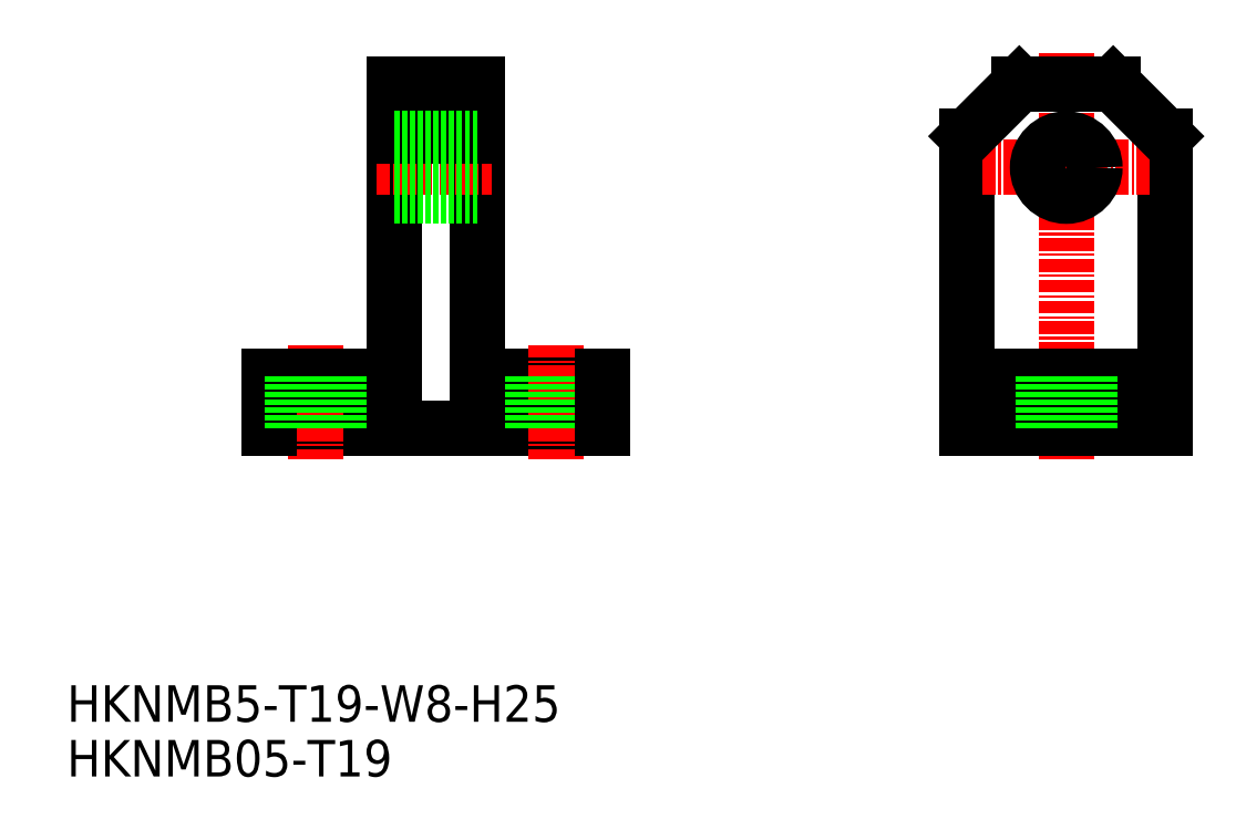
<metadata>
{"format":"dxf","ext":"dxf","renderer":"ezdxf+matplotlib","layout":"modelspace","background":"white","min_lineweight":24,"dpi":150}
</metadata>
<code>
0
SECTION
2
ENTITIES
0
TEXT
8
0
10
0.4548
20
0.9285
30
0
40
3.5
1
HKNMB05-T19
0
TEXT
8
0
10
0.4548
20
6.175
30
0
40
3.5
1
HKNMB5-T19-W8-H25
0
LINE
8
0
10
51.82
20
34.33
30
0
11
19.82
21
34.33
31
0
0
LINE
8
CENTER
10
24.32
20
42.33
30
0
11
24.32
21
31.33
31
0
0
LINE
8
0
10
19.82
20
34.33
30
0
11
19.82
21
39.33
31
0
0
LINE
8
0
10
19.82
20
39.33
30
0
11
31.82
21
39.33
31
0
0
LINE
8
0
10
39.82
20
39.33
30
0
11
51.82
21
39.33
31
0
0
LINE
8
CENTER
10
47.32
20
42.33
30
0
11
47.32
21
31.33
31
0
0
LINE
8
0
10
49.57
20
34.33
30
0
11
49.57
21
39.33
31
0
0
LINE
8
0
10
45.07
20
34.33
30
0
11
45.07
21
39.33
31
0
0
LINE
8
0
10
51.82
20
34.33
30
0
11
51.82
21
39.33
31
0
0
LINE
8
0
10
31.82
20
67.33
30
0
11
31.82
21
39.33
31
0
0
LINE
8
0
10
39.82
20
39.33
30
0
11
39.82
21
67.33
31
0
0
LINE
8
0
10
39.82
20
56.83
30
0
11
31.82
21
56.83
31
0
0
LINE
8
CENTER
10
30.18
20
59.33
30
0
11
41.18
21
59.33
31
0
0
LINE
8
0
10
39.82
20
61.83
30
0
11
31.82
21
61.83
31
0
0
LINE
8
0
10
39.82
20
67.33
30
0
11
31.82
21
67.33
31
0
0
LINE
8
0
10
39.82
20
62.33
30
0
11
31.82
21
62.33
31
0
0
LINE
8
CENTER
10
96.22
20
31.33
30
0
11
96.22
21
70.33
31
0
0
LINE
8
0
10
86.72
20
34.33
30
0
11
86.72
21
62.33
31
0
0
LINE
8
0
10
105.7
20
34.33
30
0
11
105.7
21
62.33
31
0
0
LINE
8
0
10
96.22
20
34.33
30
0
11
86.72
21
34.33
31
0
0
LINE
8
0
10
96.22
20
34.33
30
0
11
105.7
21
34.33
31
0
0
LINE
8
CENTER
10
88.22
20
59.33
30
0
11
96.22
21
59.33
31
0
0
LINE
8
0
10
91.72
20
67.33
30
0
11
96.22
21
67.33
31
0
0
LINE
8
0
10
86.72
20
39.33
30
0
11
96.22
21
39.33
31
0
0
CIRCLE
8
0
10
96.22
20
59.33
30
0
40
2.5
0
LINE
8
0
10
105.7
20
39.33
30
0
11
96.22
21
39.33
31
0
0
LINE
8
CENTER
10
104.2
20
59.33
30
0
11
96.22
21
59.33
31
0
0
LINE
8
0
10
100.7
20
67.33
30
0
11
96.22
21
67.33
31
0
0
LINE
8
0
10
26.57
20
34.33
30
0
11
26.57
21
39.33
31
0
0
LINE
8
0
10
22.07
20
34.33
30
0
11
22.07
21
39.33
31
0
0
LINE
8
0
10
98.47
20
34.33
30
0
11
98.47
21
39.33
31
0
0
LINE
8
0
10
93.97
20
34.33
30
0
11
93.97
21
39.33
31
0
0
CIRCLE
8
0
10
96.22
20
59.33
30
0
40
2.75
0
LINE
8
0
10
39.82
20
62.08
30
0
11
31.82
21
62.08
31
0
0
LINE
8
0
10
39.82
20
56.58
30
0
11
31.82
21
56.58
31
0
0
LINE
8
0
10
91.72
20
67.33
30
0
11
86.72
21
62.33
31
0
0
LINE
8
0
10
100.7
20
67.33
30
0
11
105.7
21
62.33
31
0
0
VIEWPORT
8
0
10
5.614
20
3.902
30
0
40
14.57
41
8.746
68
     1
69
     1
0
VIEWPORT
8
DEFPOINTS
10
5.614
20
3.902
30
0
40
11.15
41
7.721
68
     2
69
     2
0
ENDSEC
0
EOF

</code>
